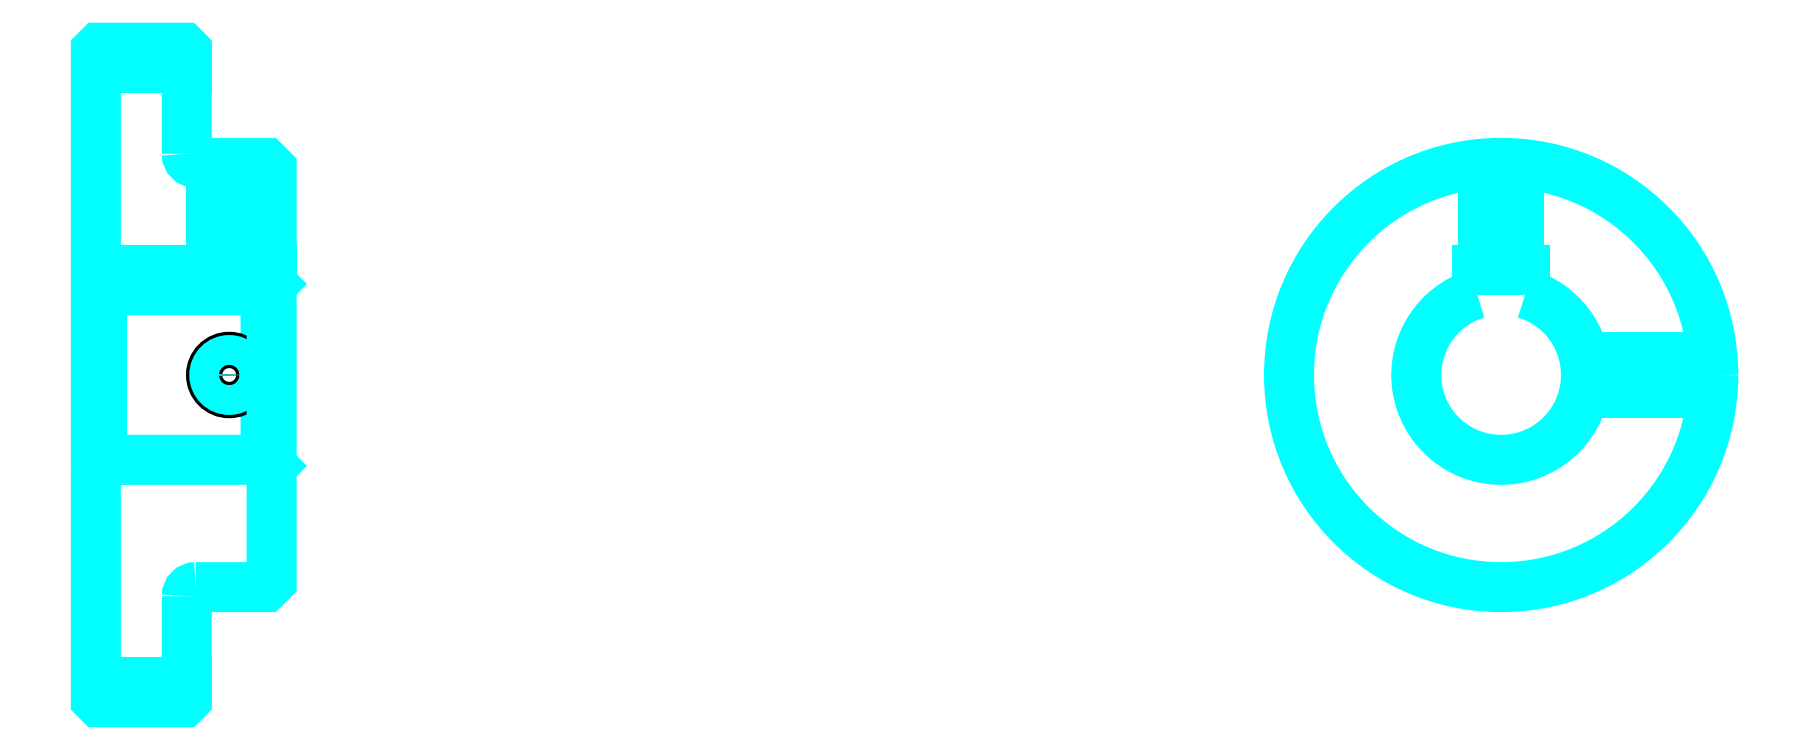
<metadata>
{"format":"dxf","ext":"dxf","renderer":"ezdxf+matplotlib","layout":"modelspace","background":"white","min_lineweight":24,"dpi":150}
</metadata>
<code>
0
SECTION
2
ENTITIES
0
LINE
8
0
10
174.3
20
226
30
0
11
189.3
21
226
31
0
0
LINE
8
0
10
174.3
20
124.8
30
0
11
189.3
21
124.8
31
0
0
LINE
8
0
10
202.3
20
161.4
30
0
11
203.3
21
160.4
31
0
0
LINE
8
0
10
202.3
20
189.4
30
0
11
203.3
21
190.4
31
0
0
LINE
8
0
10
175.3
20
189.4
30
0
11
175.3
21
161.4
31
0
0
POLYLINE
8
0
66
1
10
0
20
0
30
0
70
2
0
VERTEX
8
0
10
174.3
20
160.4
30
0
70
0
0
VERTEX
8
0
10
175.3
20
161.4
30
0
70
0
0
VERTEX
8
0
10
202.3
20
161.4
30
0
70
0
0
VERTEX
8
0
10
202.3
20
189.4
30
0
70
0
0
VERTEX
8
0
10
175.3
20
189.4
30
0
70
0
0
VERTEX
8
0
10
174.3
20
190.4
30
0
70
0
0
SEQEND
8
0
0
ARC
8
0
10
190.8
20
211.9
30
0
40
1.5
50
180
51
270
0
ARC
8
0
10
190.8
20
138.9
30
0
40
1.5
50
90
51
180
0
ARC
8
0
10
406.2
20
175.4
30
0
40
14
50
106.6
51
73.4
0
POLYLINE
8
0
66
1
10
0
20
0
30
0
70
2
0
VERTEX
8
0
10
410.2
20
188.8
30
0
70
0
0
VERTEX
8
0
10
410.2
20
192.7
30
0
70
0
0
VERTEX
8
0
10
402.2
20
192.7
30
0
70
0
0
VERTEX
8
0
10
402.2
20
188.8
30
0
70
0
0
SEQEND
8
0
0
LINE
8
0
10
174.3
20
192.7
30
0
11
203.3
21
192.7
31
0
0
POLYLINE
8
0
66
1
10
0
20
0
30
0
70
2
0
VERTEX
8
0
10
199.3
20
210.4
30
0
70
0
0
VERTEX
8
0
10
199.3
20
192.7
30
0
70
0
0
SEQEND
8
0
0
POLYLINE
8
0
66
1
10
0
20
0
30
0
70
2
0
VERTEX
8
0
10
193.3
20
210.4
30
0
70
0
0
VERTEX
8
0
10
193.3
20
192.7
30
0
70
0
0
SEQEND
8
0
0
POLYLINE
8
0
66
1
10
0
20
0
30
0
70
2
0
VERTEX
8
0
10
198.8
20
210.4
30
0
70
0
0
VERTEX
8
0
10
198.8
20
192.7
30
0
70
0
0
SEQEND
8
0
0
POLYLINE
8
0
66
1
10
0
20
0
30
0
70
2
0
VERTEX
8
0
10
193.9
20
210.4
30
0
70
0
0
VERTEX
8
0
10
193.9
20
192.7
30
0
70
0
0
SEQEND
8
0
0
POLYLINE
8
0
66
1
10
0
20
0
30
0
70
2
0
VERTEX
8
0
10
403.2
20
192.7
30
0
70
0
0
VERTEX
8
0
10
403.2
20
210.3
30
0
70
0
0
SEQEND
8
0
0
POLYLINE
8
0
66
1
10
0
20
0
30
0
70
2
0
VERTEX
8
0
10
409.2
20
192.7
30
0
70
0
0
VERTEX
8
0
10
409.2
20
210.3
30
0
70
0
0
SEQEND
8
0
0
POLYLINE
8
0
66
1
10
0
20
0
30
0
70
2
0
VERTEX
8
0
10
403.7
20
192.7
30
0
70
0
0
VERTEX
8
0
10
403.7
20
210.3
30
0
70
0
0
SEQEND
8
0
0
POLYLINE
8
0
66
1
10
0
20
0
30
0
70
2
0
VERTEX
8
0
10
408.7
20
192.7
30
0
70
0
0
VERTEX
8
0
10
408.7
20
210.3
30
0
70
0
0
SEQEND
8
0
0
CIRCLE
8
0
10
196.3
20
175.4
30
0
40
3
0
CIRCLE
8
0
10
196.3
20
175.4
30
0
40
2.46
0
POLYLINE
8
0
66
1
10
0
20
0
30
0
70
2
0
VERTEX
8
0
10
419.9
20
178.4
30
0
70
0
0
VERTEX
8
0
10
441.1
20
178.4
30
0
70
0
0
SEQEND
8
0
0
POLYLINE
8
0
66
1
10
0
20
0
30
0
70
2
0
VERTEX
8
0
10
419.9
20
172.4
30
0
70
0
0
VERTEX
8
0
10
441.1
20
172.4
30
0
70
0
0
SEQEND
8
0
0
POLYLINE
8
0
66
1
10
0
20
0
30
0
70
2
0
VERTEX
8
0
10
420
20
177.9
30
0
70
0
0
VERTEX
8
0
10
441.1
20
177.9
30
0
70
0
0
SEQEND
8
0
0
POLYLINE
8
0
66
1
10
0
20
0
30
0
70
2
0
VERTEX
8
0
10
420
20
172.9
30
0
70
0
0
VERTEX
8
0
10
441.1
20
172.9
30
0
70
0
0
SEQEND
8
0
0
POLYLINE
8
0
66
1
10
0
20
0
30
0
70
2
0
VERTEX
8
0
10
174.3
20
160.4
30
0
70
0
0
VERTEX
8
0
10
174.3
20
121.9
30
0
70
0
0
VERTEX
8
0
10
174.8
20
121.4
30
0
70
0
0
VERTEX
8
0
10
188.8
20
121.4
30
0
70
0
0
VERTEX
8
0
10
189.3
20
121.9
30
0
70
0
0
VERTEX
8
0
10
189.3
20
138.9
30
0
70
0
0
SEQEND
8
0
0
POLYLINE
8
0
66
1
10
0
20
0
30
0
70
2
0
VERTEX
8
0
10
190.8
20
140.4
30
0
70
0
0
VERTEX
8
0
10
202.3
20
140.4
30
0
70
0
0
VERTEX
8
0
10
203.3
20
141.4
30
0
70
0
0
VERTEX
8
0
10
203.3
20
209.4
30
0
70
0
0
VERTEX
8
0
10
202.3
20
210.4
30
0
70
0
0
VERTEX
8
0
10
190.8
20
210.4
30
0
70
0
0
SEQEND
8
0
0
POLYLINE
8
0
66
1
10
0
20
0
30
0
70
2
0
VERTEX
8
0
10
189.3
20
211.9
30
0
70
0
0
VERTEX
8
0
10
189.3
20
228.9
30
0
70
0
0
VERTEX
8
0
10
188.8
20
229.4
30
0
70
0
0
VERTEX
8
0
10
174.8
20
229.4
30
0
70
0
0
VERTEX
8
0
10
174.3
20
228.9
30
0
70
0
0
VERTEX
8
0
10
174.3
20
160.4
30
0
70
0
0
SEQEND
8
0
0
CIRCLE
8
0
10
406.2
20
175.4
30
0
40
35
0
ENDSEC
0
EOF

</code>
